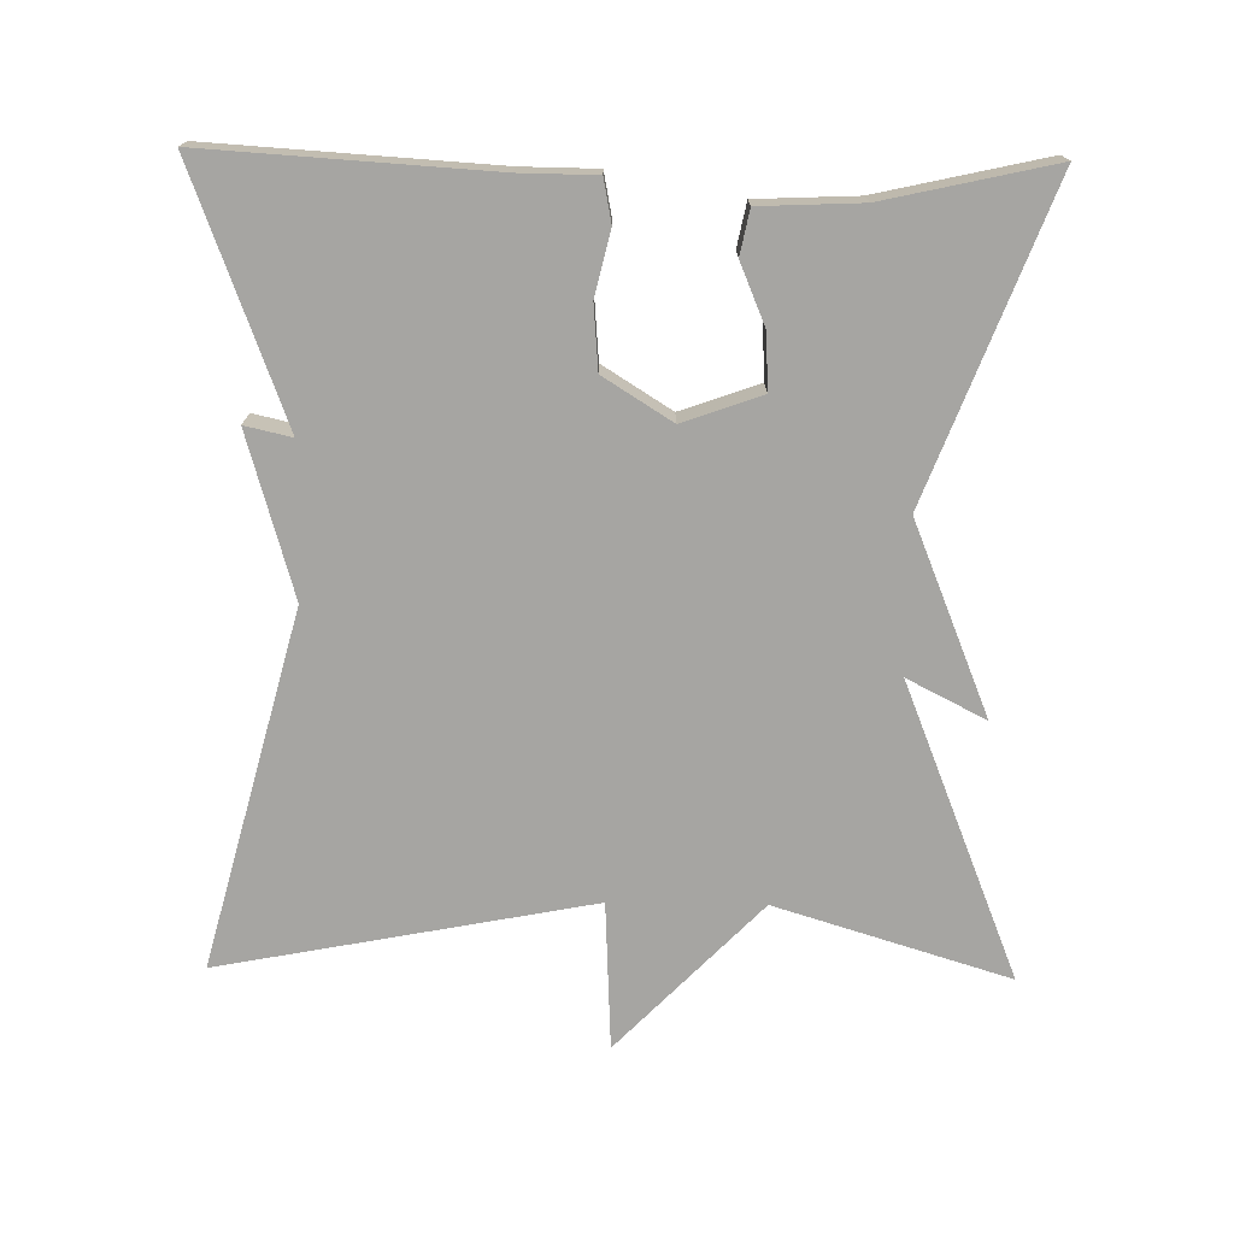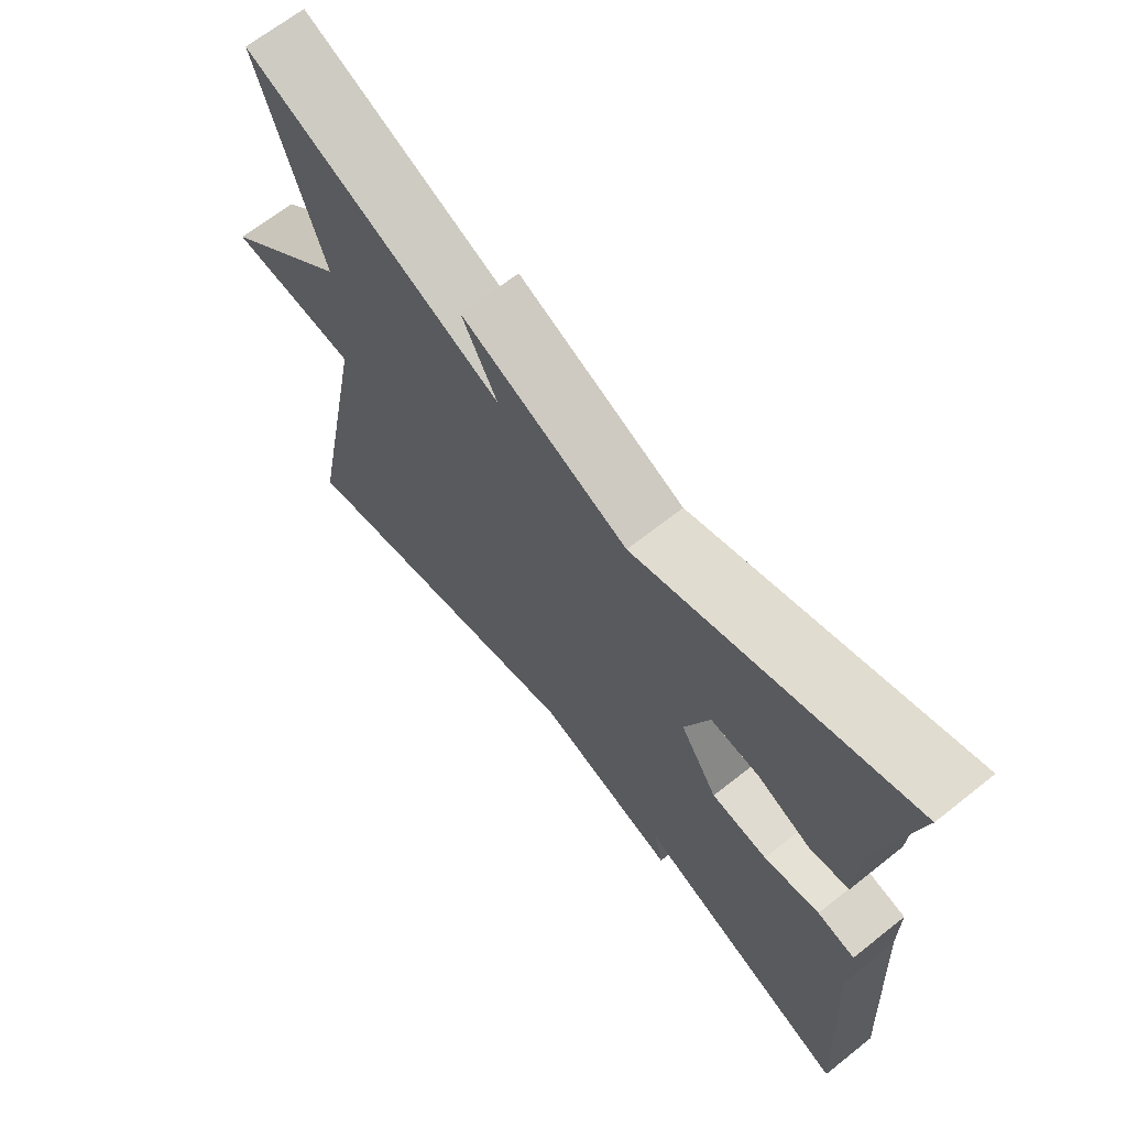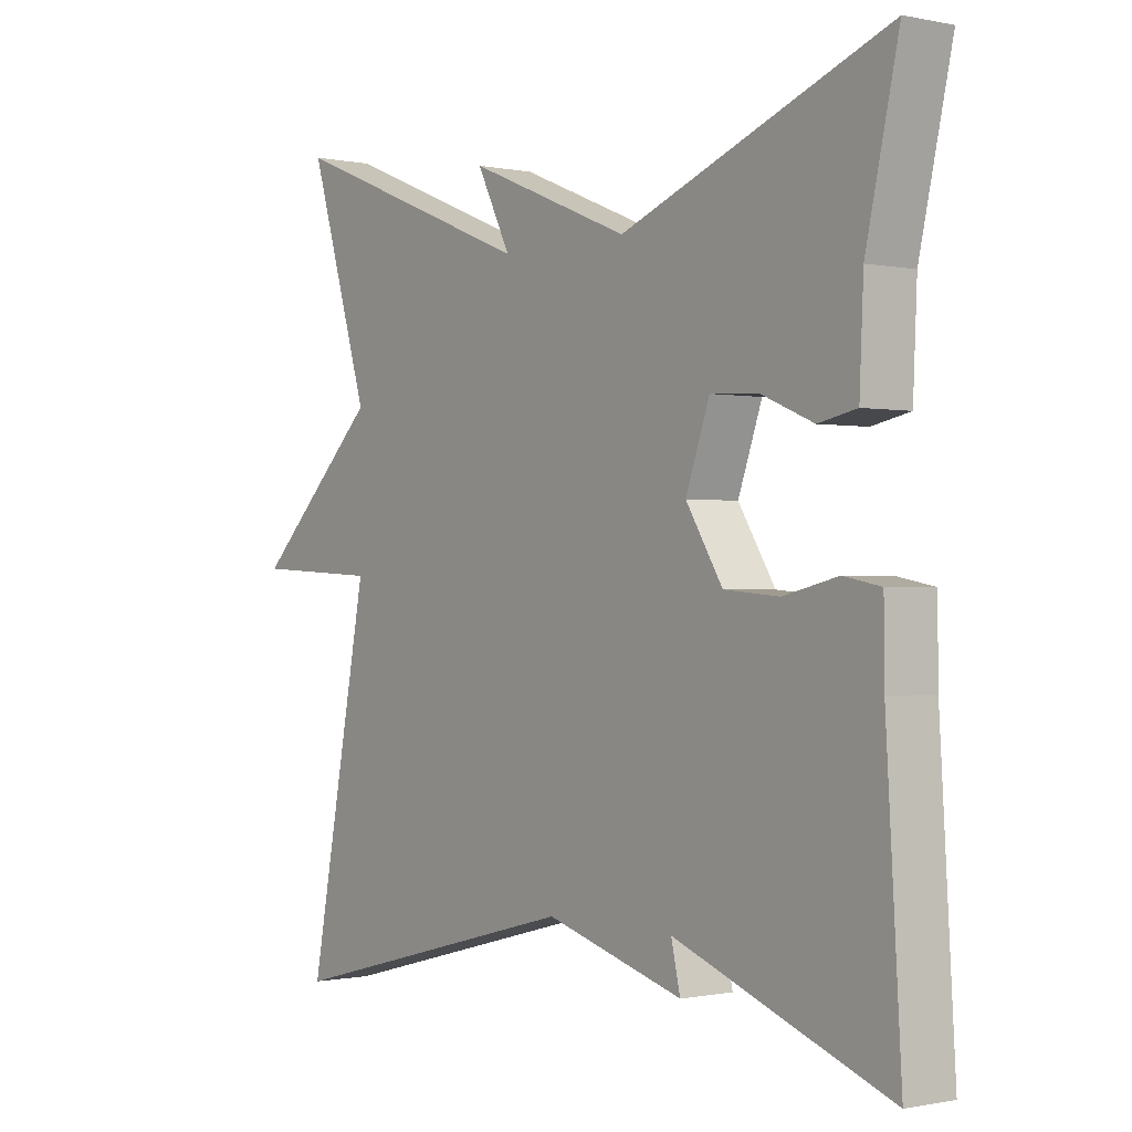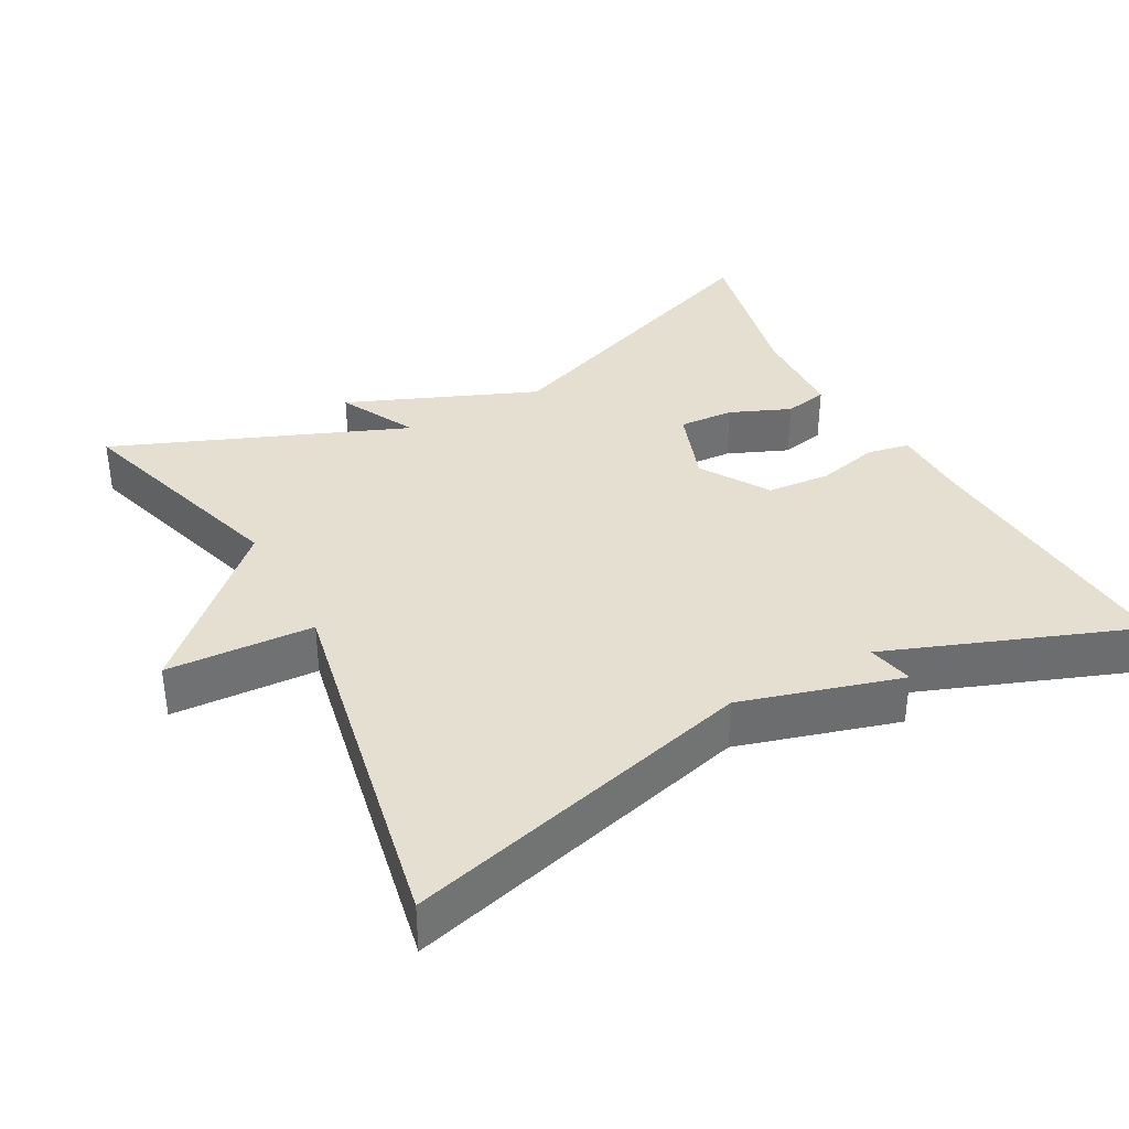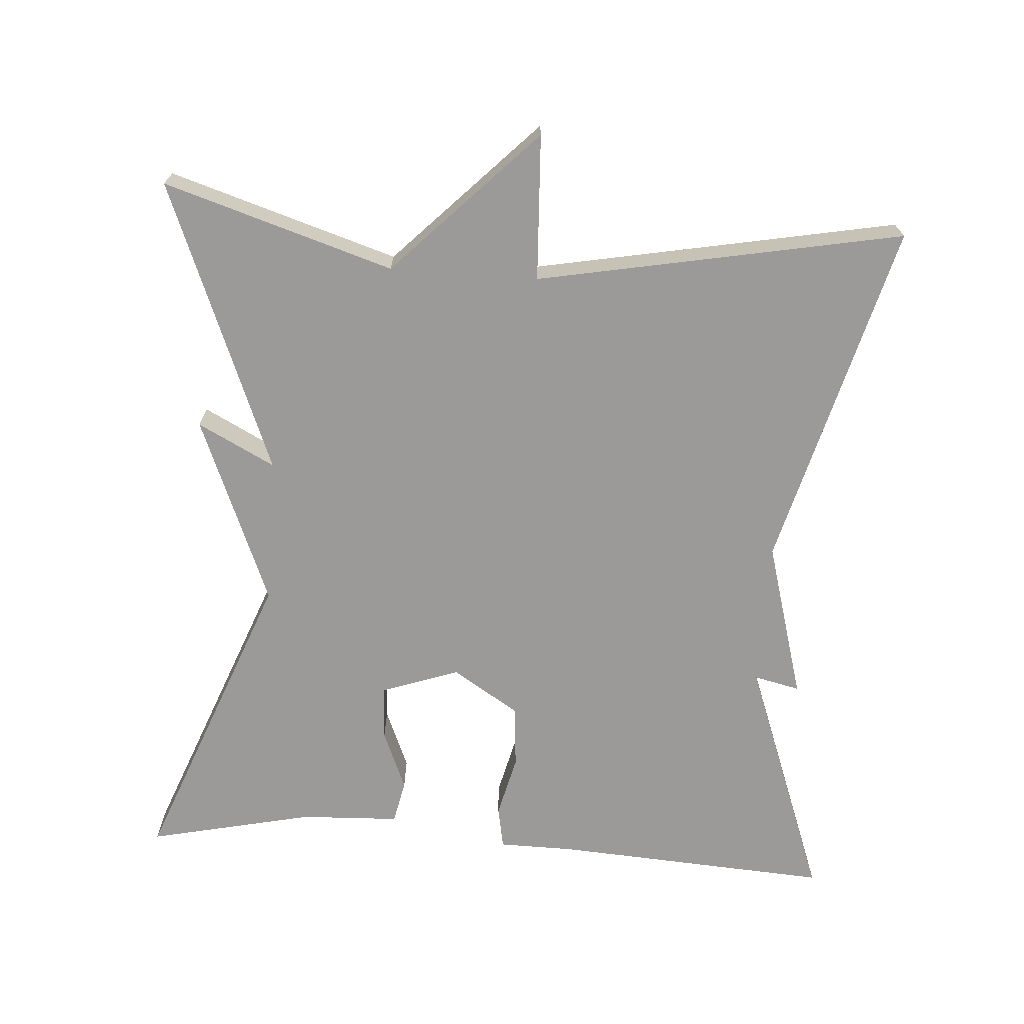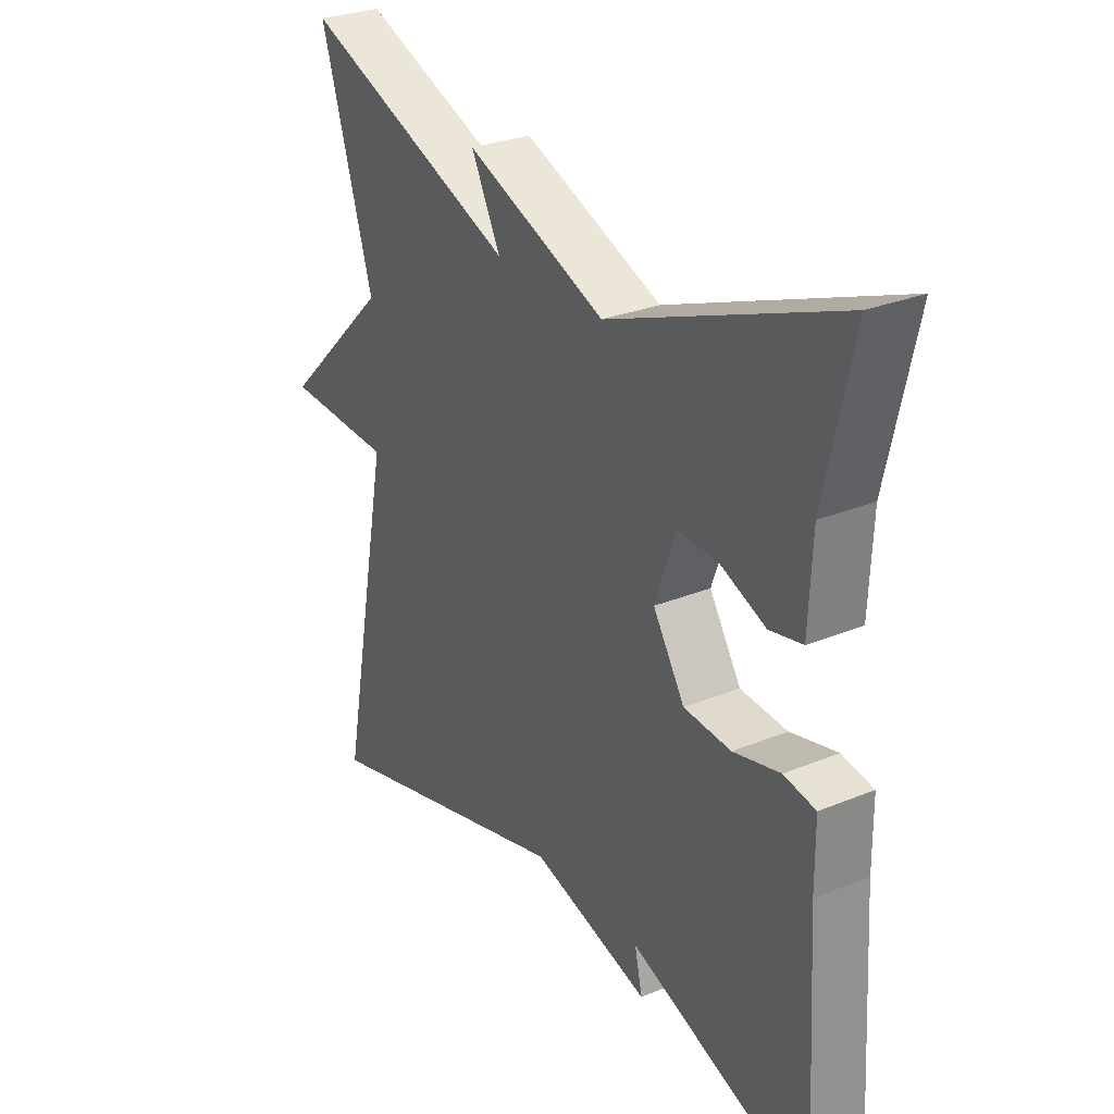
<metadata>
{"format":"obj","ext":"obj","renderer":"f3d","projection":"perspective","resolution":1024,"background":"white","views":[{"elev":-73.6,"azim":-90.9,"up":"+Y"},{"elev":66.9,"azim":-128.5,"up":"+Z"},{"elev":-0.6,"azim":-127.5,"up":"+Z"},{"elev":36.6,"azim":151.6,"up":"+Y"},{"elev":-69.3,"azim":85.9,"up":"+Y"},{"elev":28.3,"azim":-121.8,"up":"+Z"}]}
</metadata>
<code>
v 0.5 0.07 -0.5
v 0.03 0.07 -0.376
v -0.184 0.07 -0.438
v -0.17 0.07 -0.376
v -0.5 0.07 -0.5
v -0.477 0.07 -0.125
v -0.476 0.07 -0.024
v -0.419 0.07 -0.013
v -0.335 0.07 -0.033
v -0.25 0.07 -0.026
v -0.193 0.07 0.065
v -0.23 0.07 0.169
v -0.304 0.07 0.165
v -0.385 0.07 0.131
v -0.444 0.07 0.143
v -0.45 0.07 0.277
v -0.5 0.07 0.5
v -0.09 0.07 0.343
v 0.163 0.07 0.447
v 0.11 0.07 0.343
v 0.5 0.07 0.5
v 0.405 0.07 0.191
v 0.601 0.07 0.001
v 0.405 0.07 -0.009
v 0.5 0 -0.5
v 0.03 0 -0.376
v -0.184 0 -0.438
v -0.17 0 -0.376
v -0.5 0 -0.5
v -0.477 0 -0.125
v -0.476 0 -0.024
v -0.419 0 -0.013
v -0.335 0 -0.033
v -0.25 0 -0.026
v -0.193 0 0.065
v -0.23 0 0.169
v -0.304 0 0.165
v -0.385 0 0.131
v -0.444 0 0.143
v -0.45 0 0.277
v -0.5 0 0.5
v -0.09 0 0.343
v 0.163 0 0.447
v 0.11 0 0.343
v 0.5 0 0.5
v 0.405 0 0.191
v 0.601 0 0.001
v 0.405 0 -0.009
f 22 23 24
f 20 21 22
f 20 22 24
f 18 19 20
f 24 1 2
f 20 24 2
f 18 20 2
f 16 17 18
f 15 16 18
f 14 15 18
f 13 14 18
f 12 13 18
f 11 12 18 2
f 6 7 8 9
f 6 9 10
f 5 6 10
f 4 5 10
f 2 3 4
f 2 4 10 11
f 48 47 46
f 46 45 44
f 48 46 44
f 44 43 42
f 26 25 48
f 26 48 44
f 26 44 42
f 42 41 40
f 42 40 39
f 42 39 38
f 42 38 37
f 42 37 36
f 26 42 36 35
f 33 32 31 30
f 34 33 30
f 34 30 29
f 34 29 28
f 28 27 26
f 35 34 28 26
f 1 25 26 2
f 2 26 27 3
f 3 27 28 4
f 4 28 29 5
f 5 29 30 6
f 6 30 31 7
f 7 31 32 8
f 8 32 33 9
f 9 33 34 10
f 10 34 35 11
f 11 35 36 12
f 12 36 37 13
f 13 37 38 14
f 14 38 39 15
f 15 39 40 16
f 16 40 41 17
f 17 41 42 18
f 18 42 43 19
f 19 43 44 20
f 20 44 45 21
f 21 45 46 22
f 22 46 47 23
f 23 47 48 24
f 24 48 25 1

</code>
